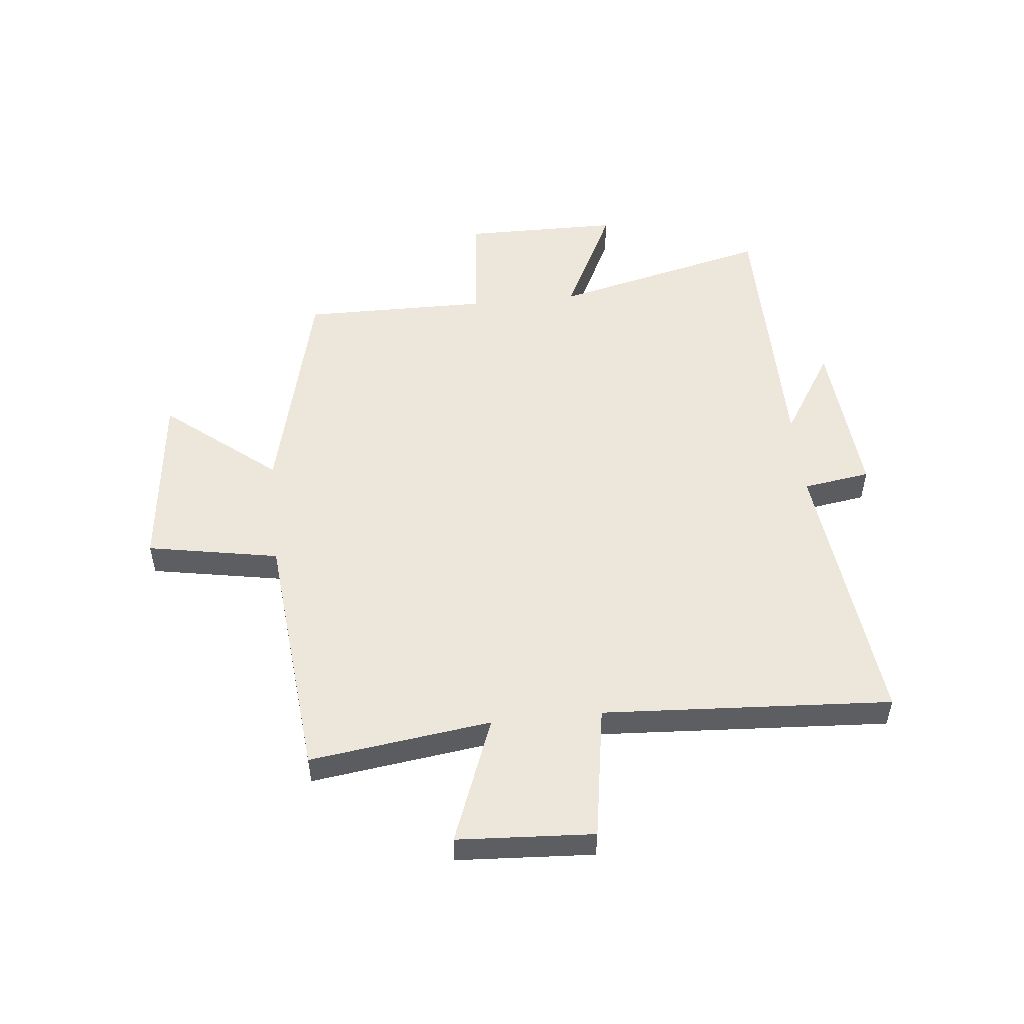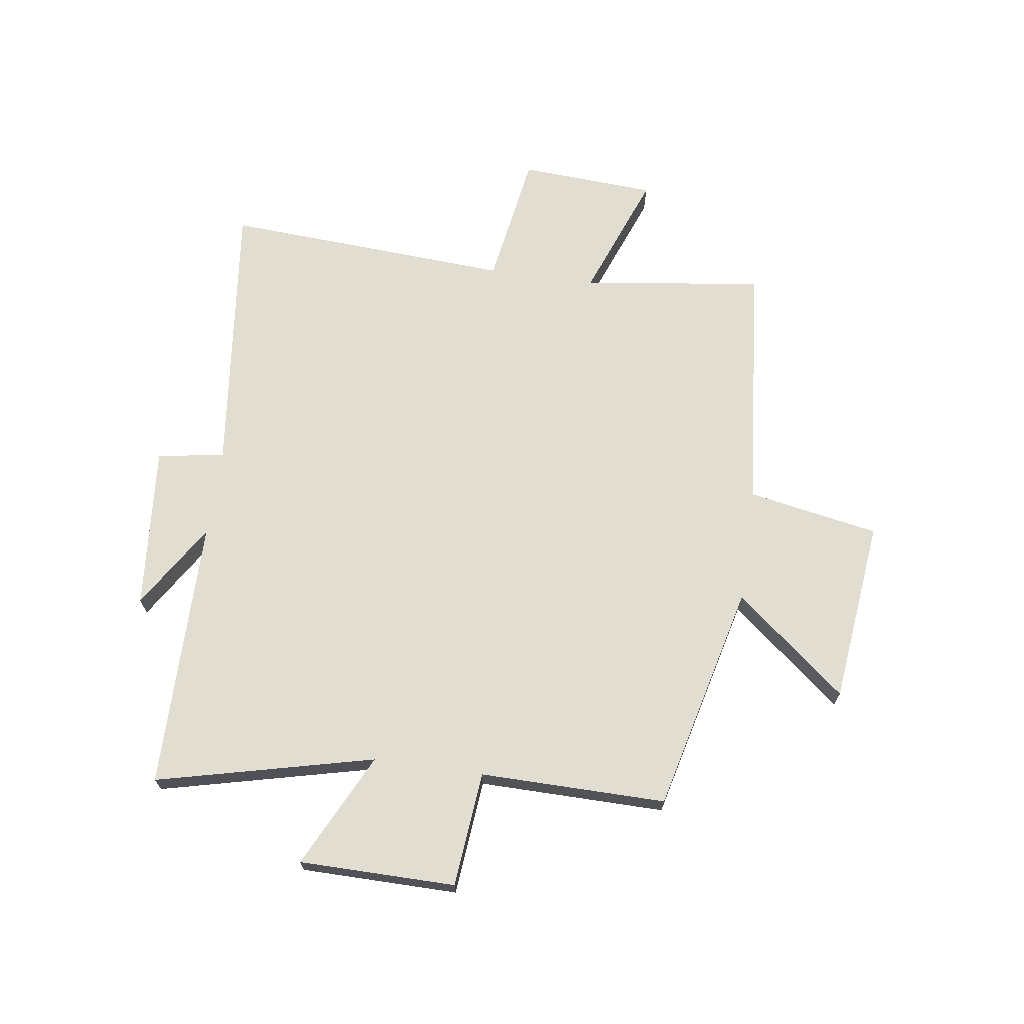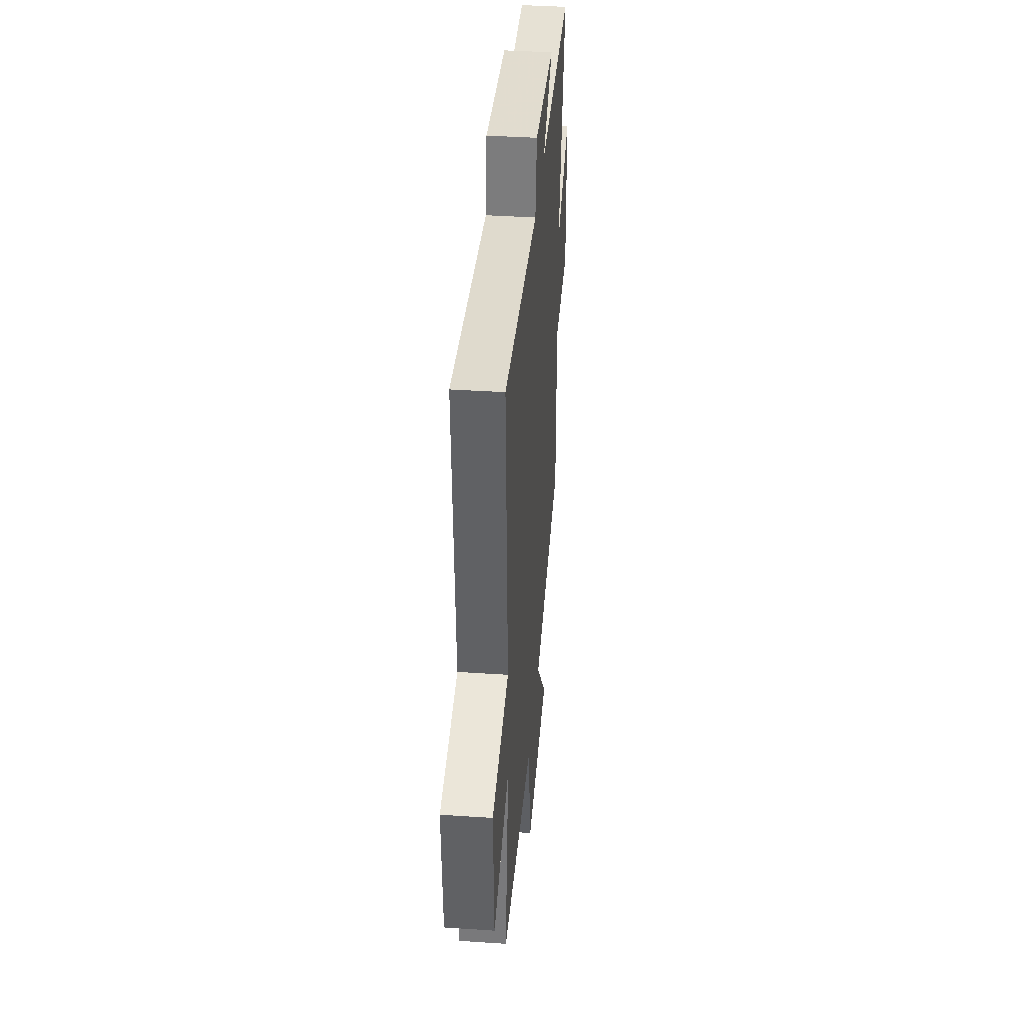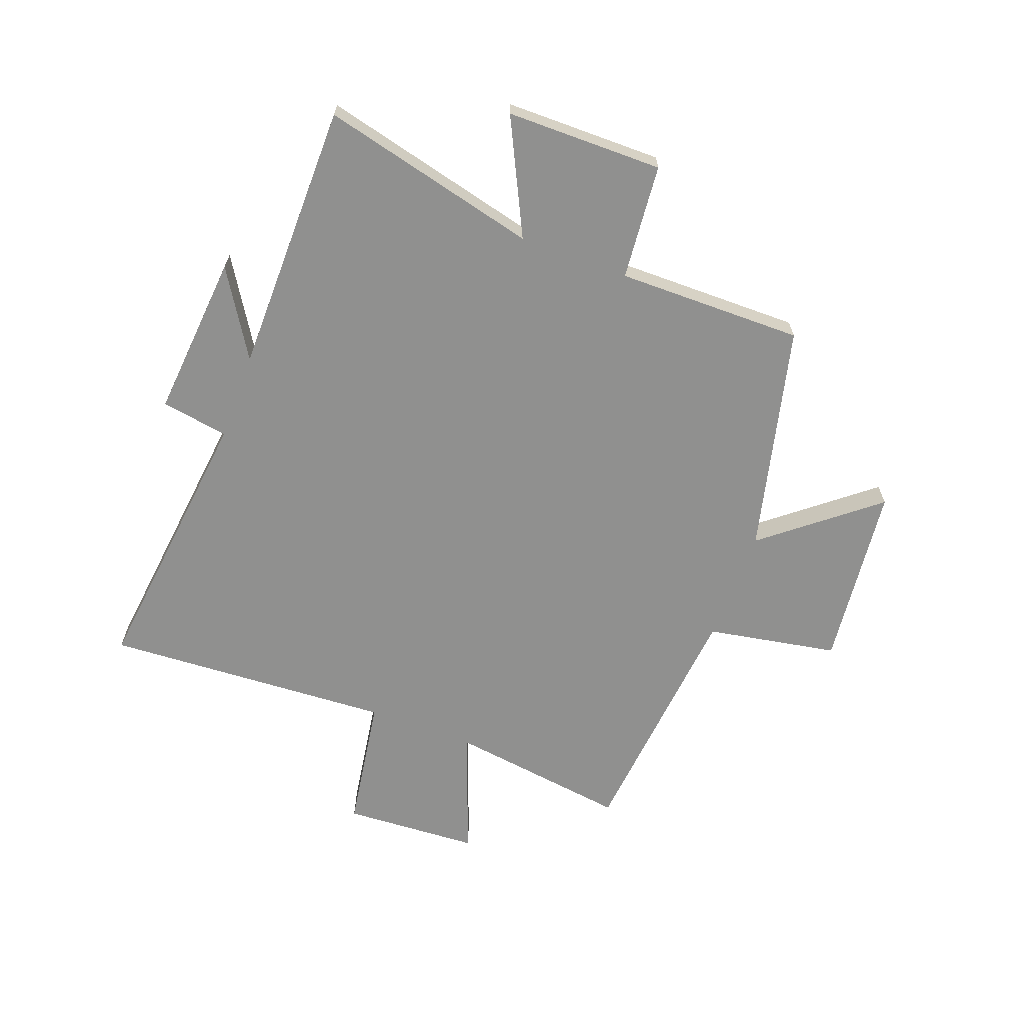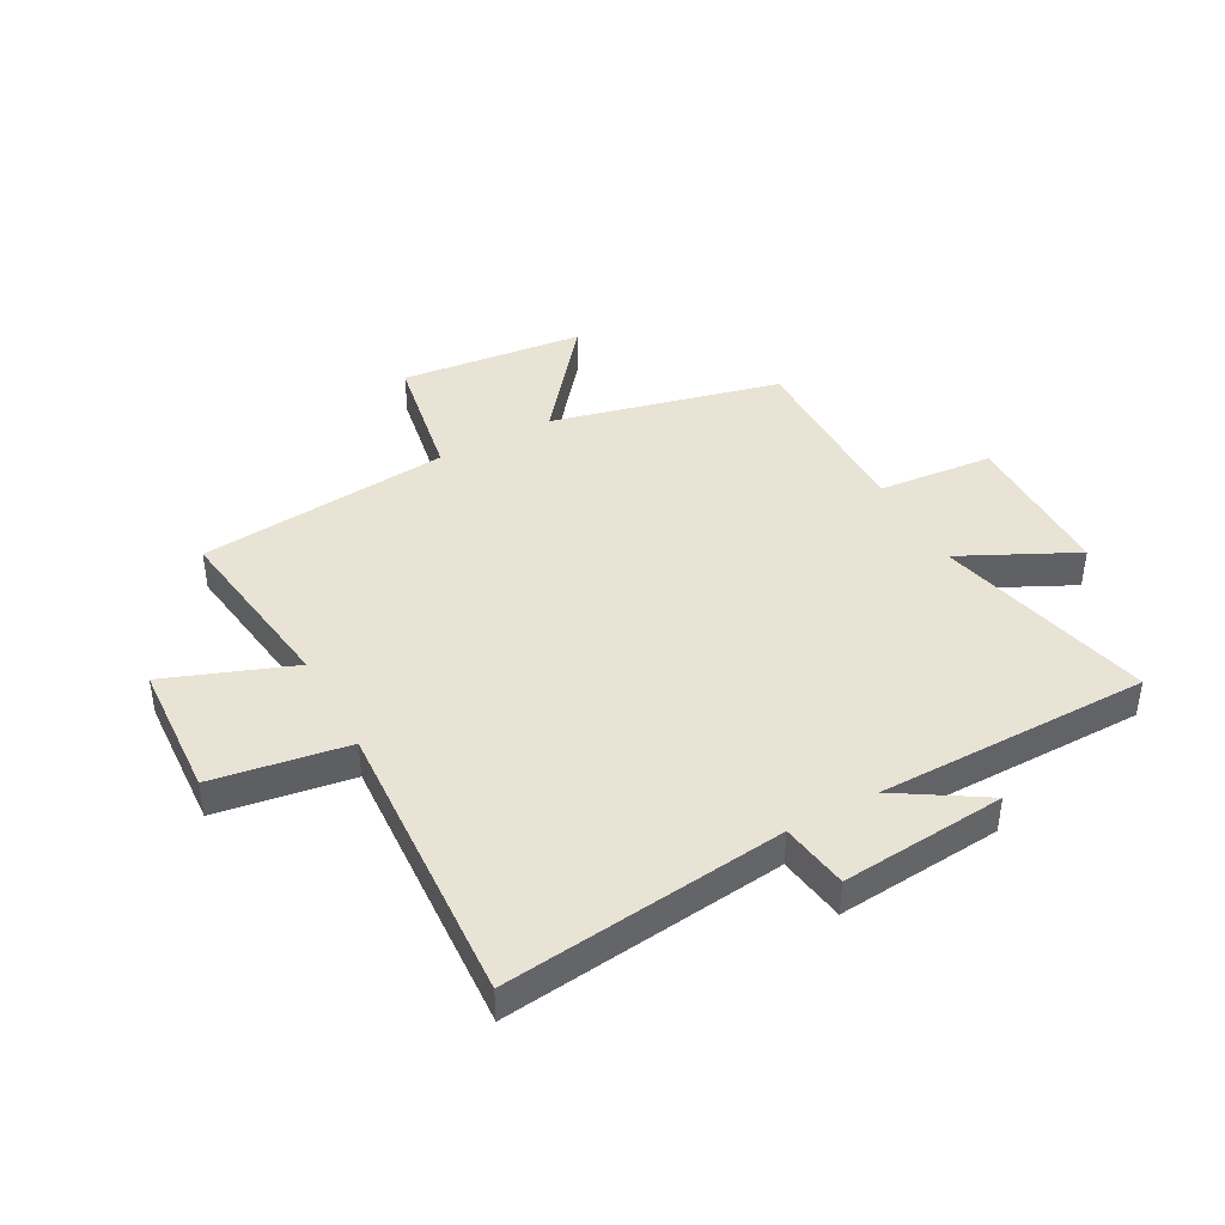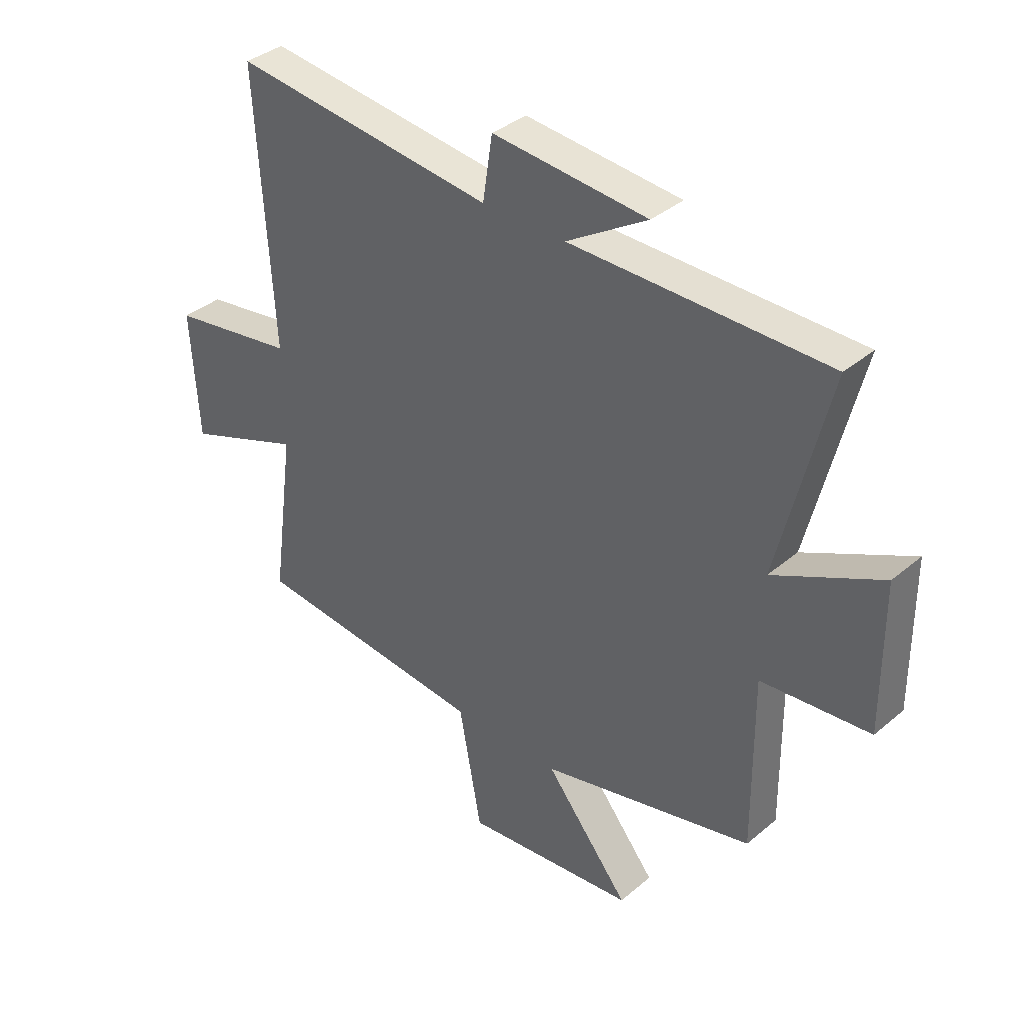
<metadata>
{"format":"obj","ext":"obj","renderer":"f3d","projection":"perspective","resolution":1024,"background":"white","views":[{"elev":51.7,"azim":-95.9,"up":"+Y"},{"elev":68.9,"azim":98.1,"up":"+Y"},{"elev":39.2,"azim":-85.2,"up":"+Z"},{"elev":-65.5,"azim":69.4,"up":"+Y"},{"elev":42.2,"azim":-28.7,"up":"+Y"},{"elev":37.0,"azim":42.8,"up":"+Z"}]}
</metadata>
<code>
v -0.53 0.07 0.555
v -0.04 0.07 0.5
v -0.022 0.07 0.618
v 0.266 0.07 0.594
v 0.116 0.07 0.5
v 0.592 0.07 0.499
v 0.5 0.07 0.118
v 0.7 0.07 0.217
v 0.702 0.07 -0.057
v 0.5 0.07 -0.076
v 0.503 0.07 -0.402
v 0.104 0.07 -0.5
v 0.262 0.07 -0.694
v -0.06 0.07 -0.73
v -0.102 0.07 -0.5
v -0.543 0.07 -0.459
v -0.5 0.07 -0.142
v -0.721 0.07 -0.226
v -0.735 0.07 0.012
v -0.5 0.07 0.05
v -0.53 0 0.555
v -0.04 0 0.5
v -0.022 0 0.618
v 0.266 0 0.594
v 0.116 0 0.5
v 0.592 0 0.499
v 0.5 0 0.118
v 0.7 0 0.217
v 0.702 0 -0.057
v 0.5 0 -0.076
v 0.503 0 -0.402
v 0.104 0 -0.5
v 0.262 0 -0.694
v -0.06 0 -0.73
v -0.102 0 -0.5
v -0.543 0 -0.459
v -0.5 0 -0.142
v -0.721 0 -0.226
v -0.735 0 0.012
v -0.5 0 0.05
f 17 18 19 20
f 15 16 17
f 15 17 20
f 12 13 14 15
f 10 11 12 15
f 10 15 20 1
f 7 8 9 10
f 5 6 7
f 5 7 10
f 2 3 4 5
f 2 5 10
f 1 2 10
f 40 39 38 37
f 37 36 35
f 40 37 35
f 35 34 33 32
f 35 32 31 30
f 21 40 35 30
f 30 29 28 27
f 27 26 25
f 30 27 25
f 25 24 23 22
f 30 25 22
f 30 22 21
f 1 21 22 2
f 2 22 23 3
f 3 23 24 4
f 4 24 25 5
f 5 25 26 6
f 6 26 27 7
f 7 27 28 8
f 8 28 29 9
f 9 29 30 10
f 10 30 31 11
f 11 31 32 12
f 12 32 33 13
f 13 33 34 14
f 14 34 35 15
f 15 35 36 16
f 16 36 37 17
f 17 37 38 18
f 18 38 39 19
f 19 39 40 20
f 20 40 21 1

</code>
